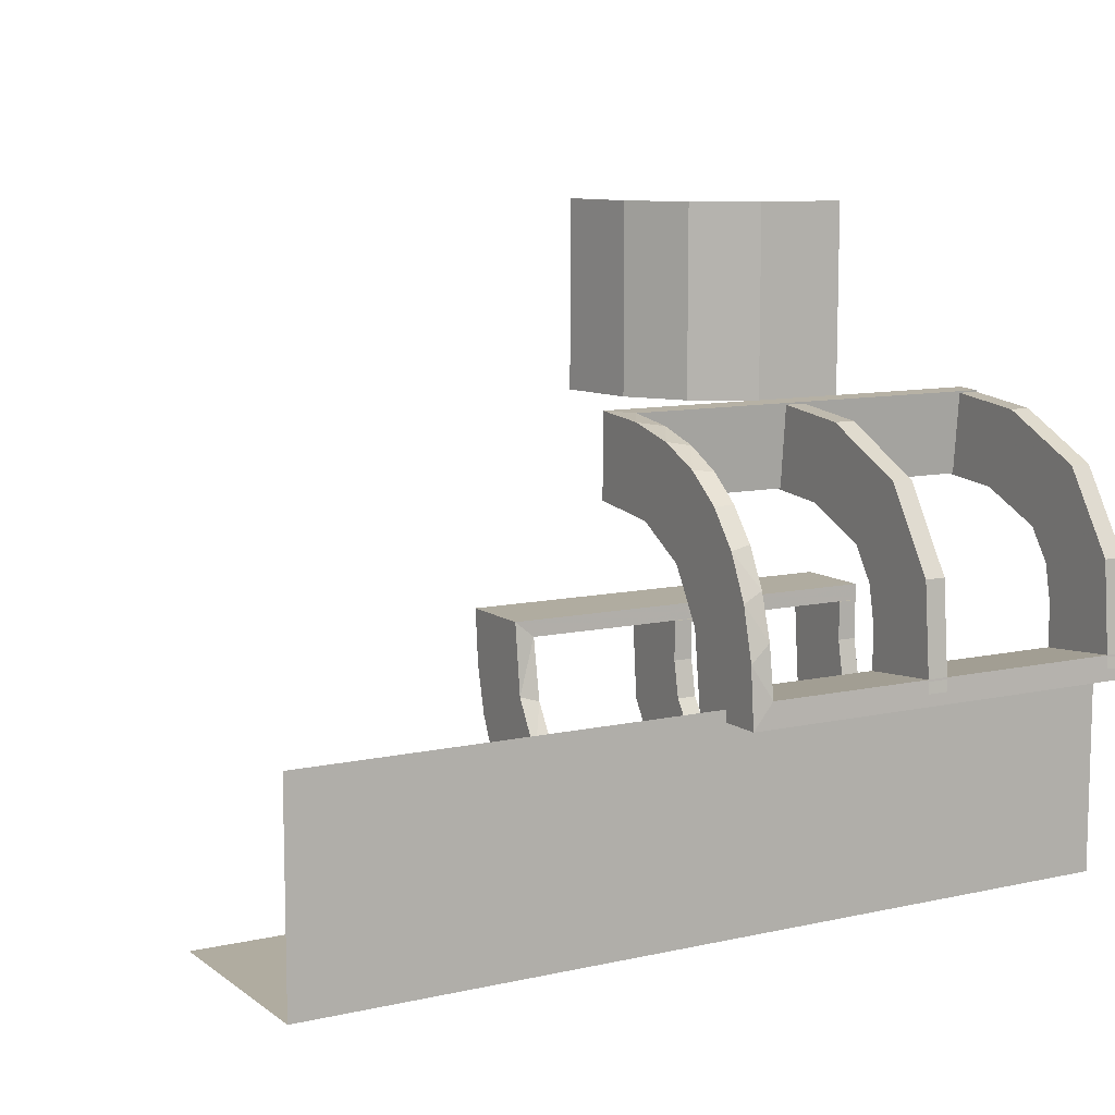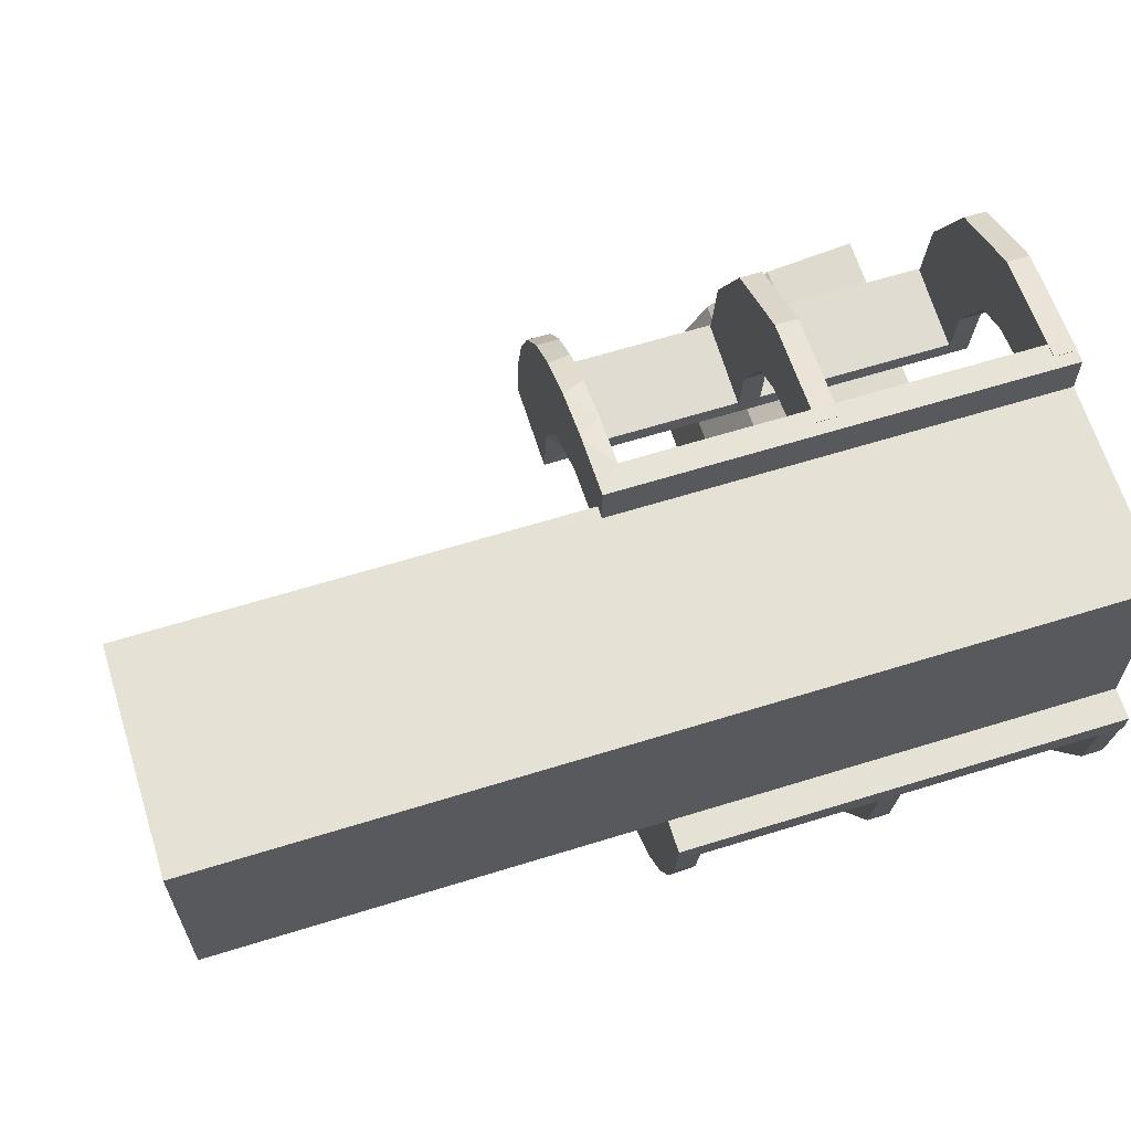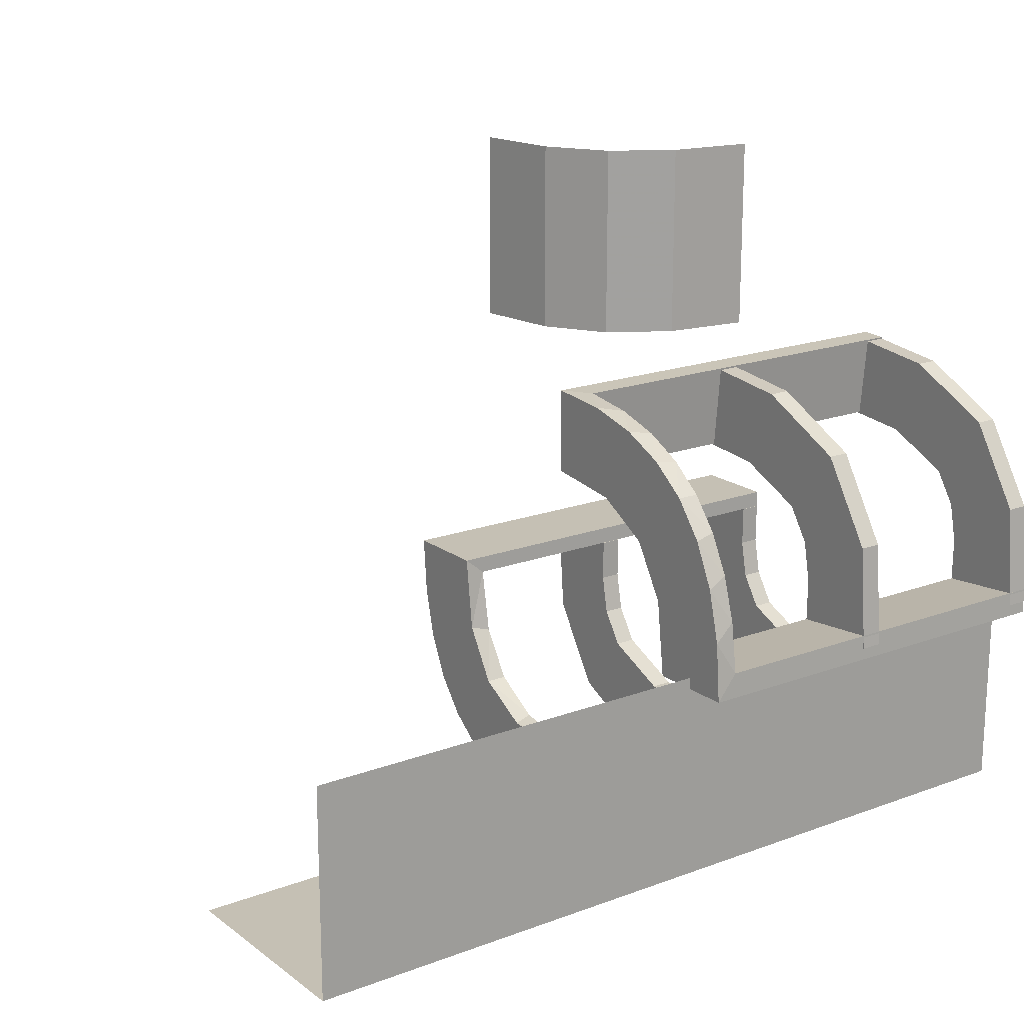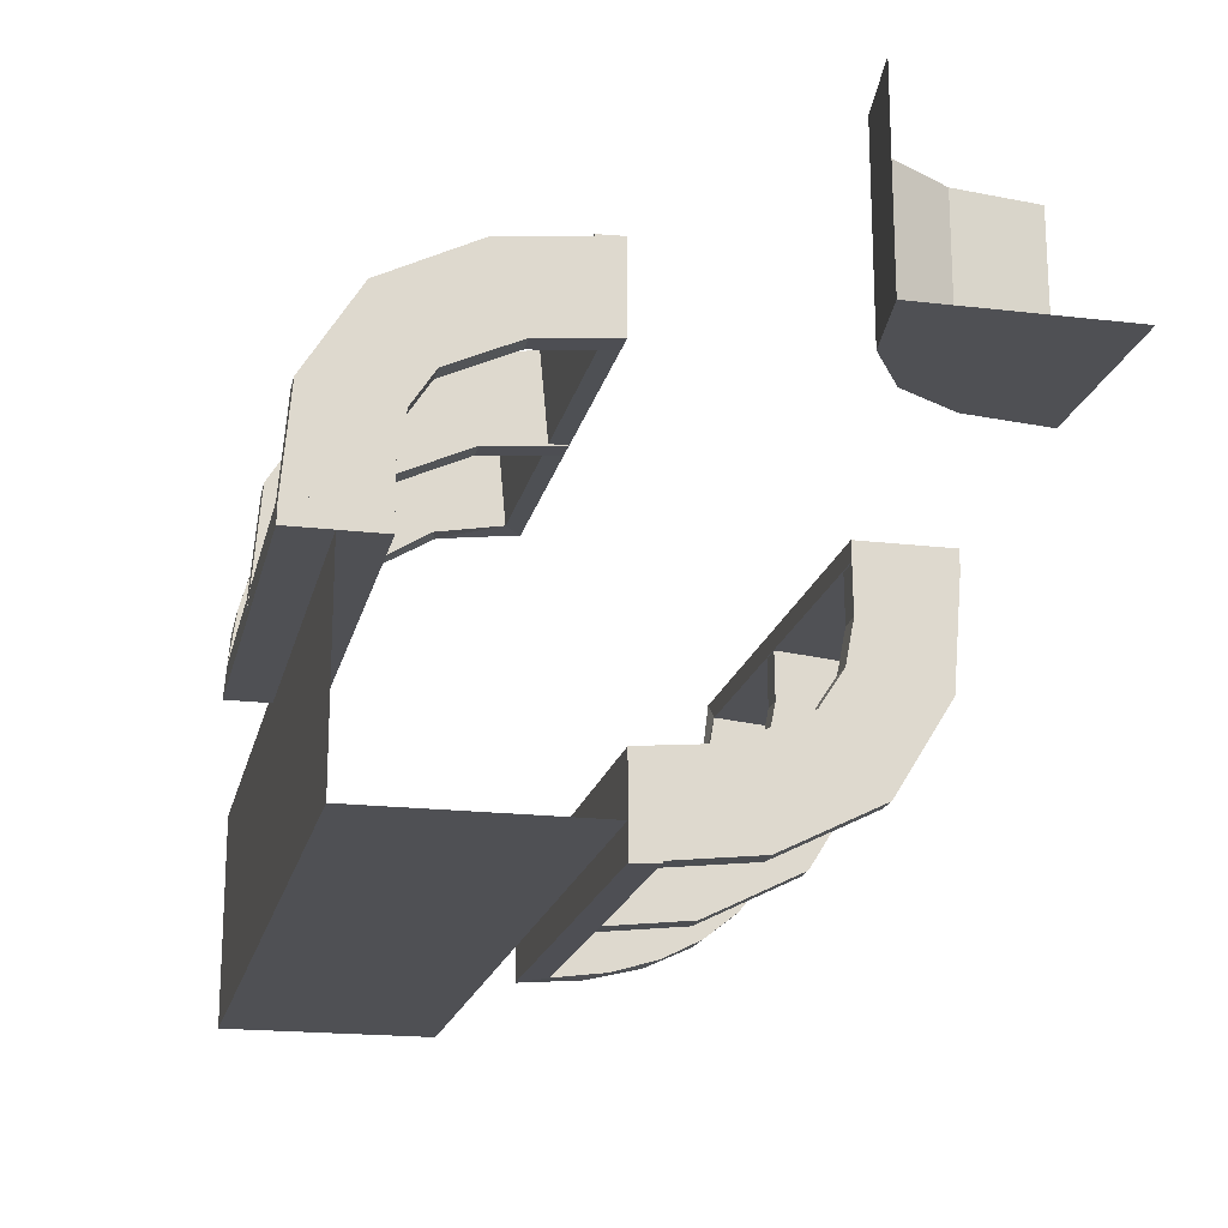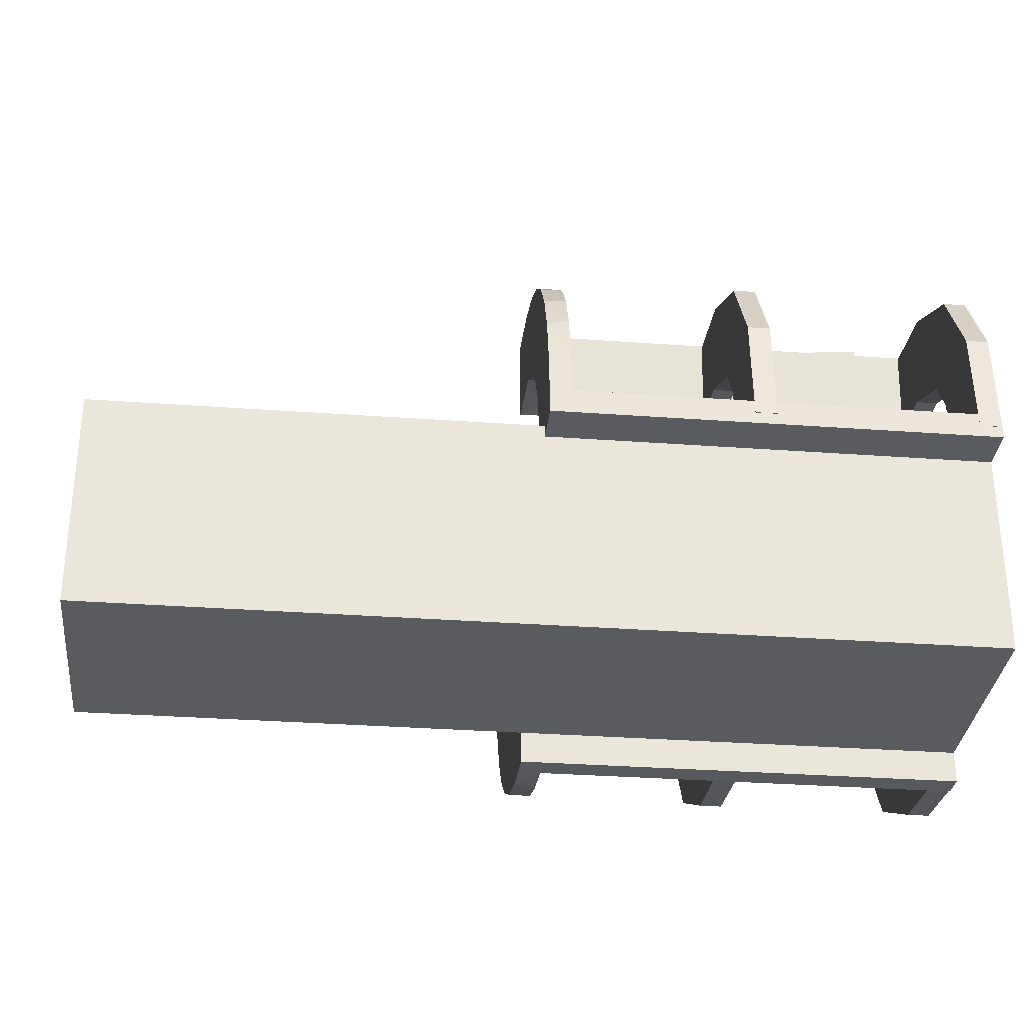
<metadata>
{"format":"obj","ext":"obj","renderer":"f3d","projection":"perspective","resolution":1024,"background":"white","views":[{"elev":9.9,"azim":150.0,"up":"+Z"},{"elev":64.5,"azim":162.7,"up":"+Y"},{"elev":18.2,"azim":144.2,"up":"+Z"},{"elev":-19.1,"azim":-102.6,"up":"+Z"},{"elev":-32.1,"azim":174.1,"up":"+Z"}]}
</metadata>
<code>
v 0 0 0.1861
v 0 0 -0.2861
v 0 0 0.2861
v 0 0 -0.25
v 0 0 -0.1861
v 0 -0.08911 -0.1752
v 0 0.2796 0.1157
v 0 -0.2229 -0.209
v 0 -0.2 0.01389
v 0 -0.2944 -0.05548
v 0 0.1296 0.2657
v 0 0.25 0
v 0 0.25 -0.25
v 0 0.06937 0.2805
v 0 -0.1808 -0.2419
v 0 0.1521 0.1383
v 0 -0.3 0.01389
v 0 0.1891 0.07522
v 0 -0.2558 -0.1669
v 0 0.2558 0.1669
v 0 -0.1891 -0.07522
v 0 0.3 -0.01389
v 0 -0.1521 -0.1383
v 0 0.1808 0.2419
v 0 -0.06937 -0.2805
v 0 -0.1296 -0.2657
v 0 0.2944 0.05548
v 0 0.2 -0.01389
v 0 0.2229 0.209
v 0 -0.2796 -0.1157
v 0 0.08911 0.1752
v -0.3813 0.02499 0.2354
v -0.3813 0.2246 0.008806
v -0.3813 -0.2741 -0.01339
v -0.3813 -0.02728 -0.2602
v -0.3813 0.2493 0.0111
v -0.3813 -0.0227 -0.2107
v -0.3813 0.0227 0.2107
v -0.3813 -0.2493 -0.0111
v -0.3813 0.02728 0.2602
v -0.3813 0.2741 0.01339
v -0.3813 -0.2246 -0.008806
v -0.3813 -0.02499 -0.2354
v -0.3906 -0.2656 0.25
v -0.3906 -0.2656 0.5
v -0.225 0 0.1861
v -0.225 0 -0.2861
v -0.225 0 0.2361
v -0.225 0 -0.2361
v -0.225 0 0.2861
v -0.225 0 -0.1861
v -0.225 0.1233 0.2726
v -0.225 -0.1664 -0.1422
v -0.225 0.08746 0.1782
v -0.225 -0.2003 -0.007251
v -0.225 -0.2295 -0.22
v -0.225 0.1917 0.1033
v -0.225 0.2008 0.05719
v -0.225 -0.2501 -0.003625
v -0.225 -0.3 0
v -0.225 -0.2899 -0.1224
v -0.225 0.2899 0.1224
v -0.225 0.3 0
v -0.225 0.2501 0.003625
v -0.225 -0.2008 -0.05719
v -0.225 -0.1917 -0.1033
v -0.225 0.2295 0.22
v -0.225 0.2003 0.007251
v -0.225 -0.08746 -0.1782
v -0.225 0.1664 0.1422
v -0.225 -0.1233 -0.2726
v -0.2656 -0.3906 0.25
v -0.2656 -0.3906 0.5
v -0.3417 -0.02041 -0.186
v -0.3417 0.1999 0.006515
v -0.3417 -0.1999 -0.006515
v -0.3417 0.02041 0.186
v -0.5 0 0.1861
v -0.5 0 -0.2861
v -0.5 0 0.2361
v -0.5 0 -0.2361
v -0.5 0 0.2861
v -0.5 0 -0.25
v -0.5 0 -0.1861
v -0.5 0.02499 0.2354
v -0.5 0.1233 0.2726
v -0.5 -0.02041 -0.186
v -0.5 -0.2 0.01389
v -0.5 0.2988 0.01568
v -0.5 -0.1664 -0.1422
v -0.5 0.08746 0.1782
v -0.5 0.25 0
v -0.5 0.25 -0.01389
v -0.5 0.25 -0.25
v -0.5 -0.2003 -0.007251
v -0.5 0.02957 0.2849
v -0.5 -0.2295 -0.22
v -0.5 0.1917 0.1033
v -0.5 0.2008 0.05719
v -0.5 -0.2501 -0.003625
v -0.5 0.2493 0.0111
v -0.5 -0.3 0
v -0.5 -0.3 0.01389
v -0.5 0.1999 0.006515
v -0.5 -0.2899 -0.1224
v -0.5 -0.5 0.25
v -0.5 0.2899 0.1224
v -0.5 -0.1999 -0.006515
v -0.5 0.3 0
v -0.5 0.3 -0.01389
v -0.5 -0.2493 -0.0111
v -0.5 0.2501 0.003625
v -0.5 -0.2008 -0.05719
v -0.5 -0.1917 -0.1033
v -0.5 0.2295 0.22
v -0.5 -0.02957 -0.2849
v -0.5 0.2003 0.007251
v -0.5 -0.25 0.25
v -0.5 -0.25 0.5
v -0.5 -0.25 0.01389
v -0.5 -0.08746 -0.1782
v -0.5 0.1664 0.1422
v -0.5 -0.2988 -0.01568
v -0.5 0.2 -0.01389
v -0.5 0.02041 0.186
v -0.5 -0.1233 -0.2726
v -0.5 -0.02499 -0.2354
v 0.5 0 -0.25
v 0.5 0.25 0
v 0.5 0.25 -0.25
v -0.025 -0.2229 -0.209
v -0.025 -0.02041 -0.186
v -0.025 0.1865 0.08288
v -0.025 0.2988 0.01568
v -0.025 0.2528 0.1716
v -0.025 -0.09678 -0.1726
v -0.025 0.08889 0.2769
v -0.025 0.02957 0.2849
v -0.025 -0.2908 -0.075
v -0.025 -0.1855 -0.2389
v -0.025 0.1521 0.1383
v -0.025 0.1999 0.006515
v -0.025 0.1409 0.2616
v -0.025 -0.2755 -0.127
v -0.025 0.2755 0.127
v -0.025 -0.1409 -0.2616
v -0.025 -0.1999 -0.006515
v -0.025 -0.1521 -0.1383
v -0.025 0.1855 0.2389
v -0.025 0.2908 0.075
v -0.025 -0.02957 -0.2849
v -0.025 -0.08889 -0.2769
v -0.025 0.09678 0.1726
v -0.025 -0.2528 -0.1716
v -0.025 -0.2988 -0.01568
v -0.025 -0.1865 -0.08288
v -0.025 0.02041 0.186
v -0.025 0.2229 0.209
v -0.375 0 0.2611
v -0.375 0 -0.2111
v -0.375 0 0.2361
v -0.375 0 -0.2361
v -0.375 0 0.2111
v -0.375 0 -0.2611
v -0.375 -0.275 0.01389
v -0.375 0.25 -0.01389
v -0.375 -0.225 0.01389
v -0.375 0.225 -0.01389
v -0.375 -0.25 0.01389
v -0.375 0.275 -0.01389
v -0.2625 0.02499 0.2354
v -0.2625 0.2246 0.008806
v -0.2625 0.2988 0.01568
v -0.2625 -0.2741 -0.01339
v -0.2625 0.02957 0.2849
v -0.2625 -0.02728 -0.2602
v -0.2625 0.2493 0.0111
v -0.2625 -0.0227 -0.2107
v -0.2625 0.0227 0.2107
v -0.2625 -0.2493 -0.0111
v -0.2625 0.02728 0.2602
v -0.2625 -0.02957 -0.2849
v -0.2625 0.2741 0.01339
v -0.2625 -0.2988 -0.01568
v -0.2625 -0.2246 -0.008806
v -0.2625 -0.02499 -0.2354
v -0.3125 -0.3125 0.25
v -0.3125 -0.3125 0.5
v -0.25 0 0.2611
v -0.25 0 0.1861
v -0.25 0 -0.2111
v -0.25 0 -0.2861
v -0.25 0 0.2361
v -0.25 0 -0.2361
v -0.25 0 0.2861
v -0.25 0 0.2111
v -0.25 0 -0.1861
v -0.25 0 -0.2611
v -0.25 0.1233 0.2726
v -0.25 -0.2 0.01389
v -0.25 -0.275 0.01389
v -0.25 -0.1664 -0.1422
v -0.25 0.08746 0.1782
v -0.25 0.25 -0.01389
v -0.25 -0.2003 -0.007251
v -0.25 -0.2295 -0.22
v -0.25 0.1917 0.1033
v -0.25 0.2008 0.05719
v -0.25 -0.2501 -0.003625
v -0.25 -0.225 0.01389
v -0.25 -0.3 0
v -0.25 -0.2899 -0.1224
v -0.25 -0.5 0.25
v -0.25 -0.5 0.5
v -0.25 0.2899 0.1224
v -0.25 0.3 0
v -0.25 0.225 -0.01389
v -0.25 0.2501 0.003625
v -0.25 -0.2008 -0.05719
v -0.25 -0.1917 -0.1033
v -0.25 0.2295 0.22
v -0.25 0.2003 0.007251
v -0.25 -0.25 0.01389
v -0.25 -0.08746 -0.1782
v -0.25 0.1664 0.1422
v -0.25 0.275 -0.01389
v -0.25 0.2 -0.01389
v -0.25 -0.1233 -0.2726
v -0.1833 -0.02041 -0.186
v -0.1833 0.1999 0.006515
v -0.1833 -0.1999 -0.006515
v -0.1833 0.02041 0.186
v -0.475 0 0.1861
v -0.475 0 -0.2861
v -0.475 0 0.2361
v -0.475 0 -0.2361
v -0.475 0 0.2861
v -0.475 0 -0.1861
v -0.475 0.1233 0.2726
v -0.475 -0.1664 -0.1422
v -0.475 0.08746 0.1782
v -0.475 -0.2003 -0.007251
v -0.475 -0.2295 -0.22
v -0.475 0.1917 0.1033
v -0.475 0.2008 0.05719
v -0.475 -0.2501 -0.003625
v -0.475 -0.3 0
v -0.475 -0.2899 -0.1224
v -0.475 0.2899 0.1224
v -0.475 0.3 0
v -0.475 0.2501 0.003625
v -0.475 -0.2008 -0.05719
v -0.475 -0.1917 -0.1033
v -0.475 0.2295 0.22
v -0.475 0.2003 0.007251
v -0.475 -0.08746 -0.1782
v -0.475 0.1664 0.1422
v -0.475 -0.1233 -0.2726
f 80 82 86
f 91 80 86
f 80 91 78
f 86 122 91
f 122 86 115
f 98 122 107
f 115 107 122
f 99 98 107
f 112 117 99
f 107 112 99
f 112 107 109
f 107 249 250
f 249 107 115
f 82 237 239
f 86 239 254
f 255 117 112
f 109 250 251
f 98 244 257
f 244 98 99
f 117 255 245
f 233 78 91
f 122 257 241
f 235 237 82
f 80 78 233
f 235 239 237
f 241 239 235
f 235 233 241
f 239 241 257
f 257 254 239
f 244 249 257
f 254 257 249
f 245 249 244
f 251 245 255
f 249 245 251
f 251 250 249
f 107 250 109
f 249 115 254
f 82 239 86
f 86 254 115
f 255 112 251
f 109 251 112
f 98 257 122
f 244 99 245
f 117 245 99
f 233 91 241
f 122 241 91
f 235 82 80
f 80 233 235
f 193 195 199
f 203 193 199
f 193 203 190
f 199 225 203
f 225 199 221
f 207 225 215
f 221 215 225
f 208 207 215
f 218 222 208
f 215 218 208
f 218 215 216
f 215 62 63
f 62 215 221
f 195 50 52
f 199 52 67
f 68 222 218
f 216 63 64
f 207 57 70
f 57 207 208
f 222 68 58
f 46 190 203
f 225 70 54
f 48 50 195
f 193 190 46
f 48 52 50
f 54 52 48
f 48 46 54
f 52 54 70
f 70 67 52
f 57 62 70
f 67 70 62
f 58 62 57
f 64 58 68
f 62 58 64
f 64 63 62
f 215 63 216
f 62 221 67
f 195 52 199
f 199 67 221
f 68 218 64
f 216 64 218
f 207 70 225
f 57 208 58
f 222 58 208
f 46 203 54
f 225 54 203
f 48 195 193
f 193 46 48
f 232 157 1
f 1 157 31
f 141 16 153
f 77 232 78
f 1 78 232
f 78 125 77
f 16 141 133
f 18 133 142
f 230 28 142
f 124 75 104
f 75 124 227
f 28 230 227
f 230 75 227
f 3 14 138
f 195 3 138
f 143 137 11
f 11 24 143
f 82 195 175
f 24 29 149
f 135 158 29
f 20 7 145
f 7 27 150
f 27 22 134
f 173 134 22
f 173 110 89
f 173 22 110
f 14 1 31
f 24 31 16
f 1 14 3
f 31 24 11
f 11 14 31
f 24 16 29
f 20 29 16
f 16 18 20
f 18 28 27
f 27 7 18
f 170 226 204
f 166 204 217
f 217 28 227
f 168 217 227
f 204 28 217
f 226 22 204
f 28 204 22
f 110 22 226
f 93 166 168
f 227 124 168
f 124 93 168
f 110 170 93
f 166 93 170
f 226 170 110
f 189 159 161
f 193 161 163
f 80 78 163
f 196 163 78
f 161 80 163
f 82 80 159
f 161 159 80
f 195 82 159
f 193 196 1
f 78 1 196
f 3 193 1
f 195 189 3
f 193 3 189
f 183 41 36
f 177 36 33
f 33 104 75
f 101 104 33
f 41 89 101
f 101 36 41
f 36 101 33
f 173 89 41
f 75 172 33
f 142 172 230
f 75 230 172
f 177 172 142
f 173 41 183
f 173 183 134
f 177 134 183
f 134 177 142
f 150 134 142
f 142 133 150
f 135 141 158
f 135 145 133
f 141 135 133
f 141 153 149
f 137 153 157
f 157 138 137
f 137 143 153
f 158 141 149
f 40 181 171
f 32 171 179
f 179 157 232
f 232 77 179
f 171 157 179
f 181 175 138
f 138 171 181
f 171 138 157
f 40 175 181
f 38 77 125
f 85 38 125
f 85 40 32
f 40 85 96
f 85 32 38
f 175 40 96
f 125 78 80
f 85 80 82
f 82 96 85
f 80 85 125
f 93 104 101
f 124 104 93
f 101 89 110
f 93 101 110
f 157 153 31
f 16 31 153
f 16 133 18
f 18 142 28
f 14 137 138
f 195 138 175
f 137 14 11
f 24 149 143
f 82 175 96
f 29 158 149
f 135 29 20
f 20 145 135
f 7 150 145
f 27 134 150
f 18 7 20
f 28 22 27
f 170 204 166
f 166 217 168
f 189 161 193
f 193 163 196
f 195 159 189
f 183 36 177
f 177 33 172
f 133 145 150
f 153 143 149
f 40 171 32
f 32 179 38
f 77 38 179
f 213 72 73
f 72 187 188
f 187 44 45
f 44 118 119
f 213 73 214
f 72 188 73
f 187 45 188
f 44 119 45
f 118 106 44
f 187 44 106
f 187 106 72
f 213 72 106
f 13 4 83
f 13 83 94
f 13 12 94
f 12 92 94
f 81 79 126
f 121 81 126
f 81 121 84
f 126 90 121
f 90 126 97
f 114 90 105
f 97 105 90
f 113 114 105
f 100 95 113
f 105 100 113
f 100 105 102
f 105 248 247
f 248 105 97
f 79 234 258
f 126 258 243
f 242 95 100
f 102 247 246
f 114 253 240
f 253 114 113
f 95 242 252
f 238 84 121
f 90 240 256
f 236 234 79
f 81 84 238
f 236 258 234
f 256 258 236
f 236 238 256
f 258 256 240
f 240 243 258
f 253 248 240
f 243 240 248
f 252 248 253
f 246 252 242
f 248 252 246
f 246 247 248
f 105 247 102
f 248 97 243
f 79 258 126
f 126 243 97
f 242 100 246
f 102 246 100
f 114 240 90
f 253 113 252
f 95 252 113
f 238 121 256
f 90 256 121
f 236 79 81
f 81 238 236
f 194 192 228
f 224 194 228
f 194 224 197
f 228 202 224
f 202 228 206
f 220 202 212
f 206 212 202
f 219 220 212
f 209 205 219
f 212 209 219
f 209 212 211
f 212 61 60
f 61 212 206
f 192 47 71
f 228 71 56
f 55 205 209
f 211 60 59
f 220 66 53
f 66 220 219
f 205 55 65
f 51 197 224
f 202 53 69
f 49 47 192
f 194 197 51
f 49 71 47
f 69 71 49
f 49 51 69
f 71 69 53
f 53 56 71
f 66 61 53
f 56 53 61
f 65 61 66
f 59 65 55
f 61 65 59
f 59 60 61
f 212 60 211
f 61 206 56
f 192 71 228
f 228 56 206
f 55 209 59
f 211 59 209
f 220 53 202
f 66 219 65
f 205 65 219
f 51 224 69
f 202 69 224
f 49 192 194
f 194 51 49
f 229 132 5
f 5 132 6
f 148 23 136
f 74 229 84
f 5 84 229
f 84 87 74
f 23 148 156
f 21 156 147
f 231 9 147
f 88 76 108
f 76 88 200
f 9 231 200
f 231 76 200
f 2 25 151
f 192 2 151
f 146 152 26
f 26 15 146
f 79 192 182
f 15 8 140
f 154 131 8
f 19 30 144
f 30 10 139
f 10 17 155
f 184 155 17
f 184 103 123
f 184 17 103
f 25 5 6
f 15 6 23
f 5 25 2
f 6 15 26
f 26 25 6
f 15 23 8
f 19 8 23
f 23 21 19
f 21 9 10
f 10 30 21
f 165 201 223
f 169 223 210
f 210 9 200
f 167 210 200
f 223 9 210
f 201 17 223
f 9 223 17
f 103 17 201
f 120 169 167
f 200 88 167
f 88 120 167
f 103 165 120
f 169 120 165
f 201 165 103
f 198 164 162
f 194 162 160
f 81 84 160
f 191 160 84
f 162 81 160
f 79 81 164
f 162 164 81
f 192 79 164
f 194 191 5
f 84 5 191
f 2 194 5
f 192 198 2
f 194 2 198
f 174 34 39
f 180 39 42
f 42 108 76
f 111 108 42
f 34 123 111
f 111 39 34
f 39 111 42
f 184 123 34
f 76 185 42
f 147 185 231
f 76 231 185
f 180 185 147
f 184 34 174
f 184 174 155
f 180 155 174
f 155 180 147
f 139 155 147
f 147 156 139
f 154 148 131
f 154 144 156
f 148 154 156
f 148 136 140
f 152 136 132
f 132 151 152
f 152 146 136
f 131 148 140
f 35 176 186
f 43 186 178
f 178 132 229
f 229 74 178
f 186 132 178
f 176 182 151
f 151 186 176
f 186 151 132
f 35 182 176
f 37 74 87
f 127 37 87
f 127 35 43
f 35 127 116
f 127 43 37
f 182 35 116
f 87 84 81
f 127 81 79
f 79 116 127
f 81 127 87
f 120 108 111
f 88 108 120
f 111 123 103
f 120 111 103
f 132 136 6
f 23 6 136
f 23 156 21
f 21 147 9
f 25 152 151
f 192 151 182
f 152 25 26
f 15 140 146
f 79 182 116
f 8 131 140
f 154 8 19
f 19 144 154
f 30 139 144
f 10 155 139
f 21 30 19
f 9 17 10
f 165 223 169
f 169 210 167
f 198 162 194
f 194 160 191
f 192 164 198
f 174 39 180
f 180 42 185
f 156 144 139
f 136 146 140
f 35 186 43
f 43 178 37
f 74 37 178
f 13 4 128
f 13 128 130
f 13 12 130
f 12 129 130

</code>
